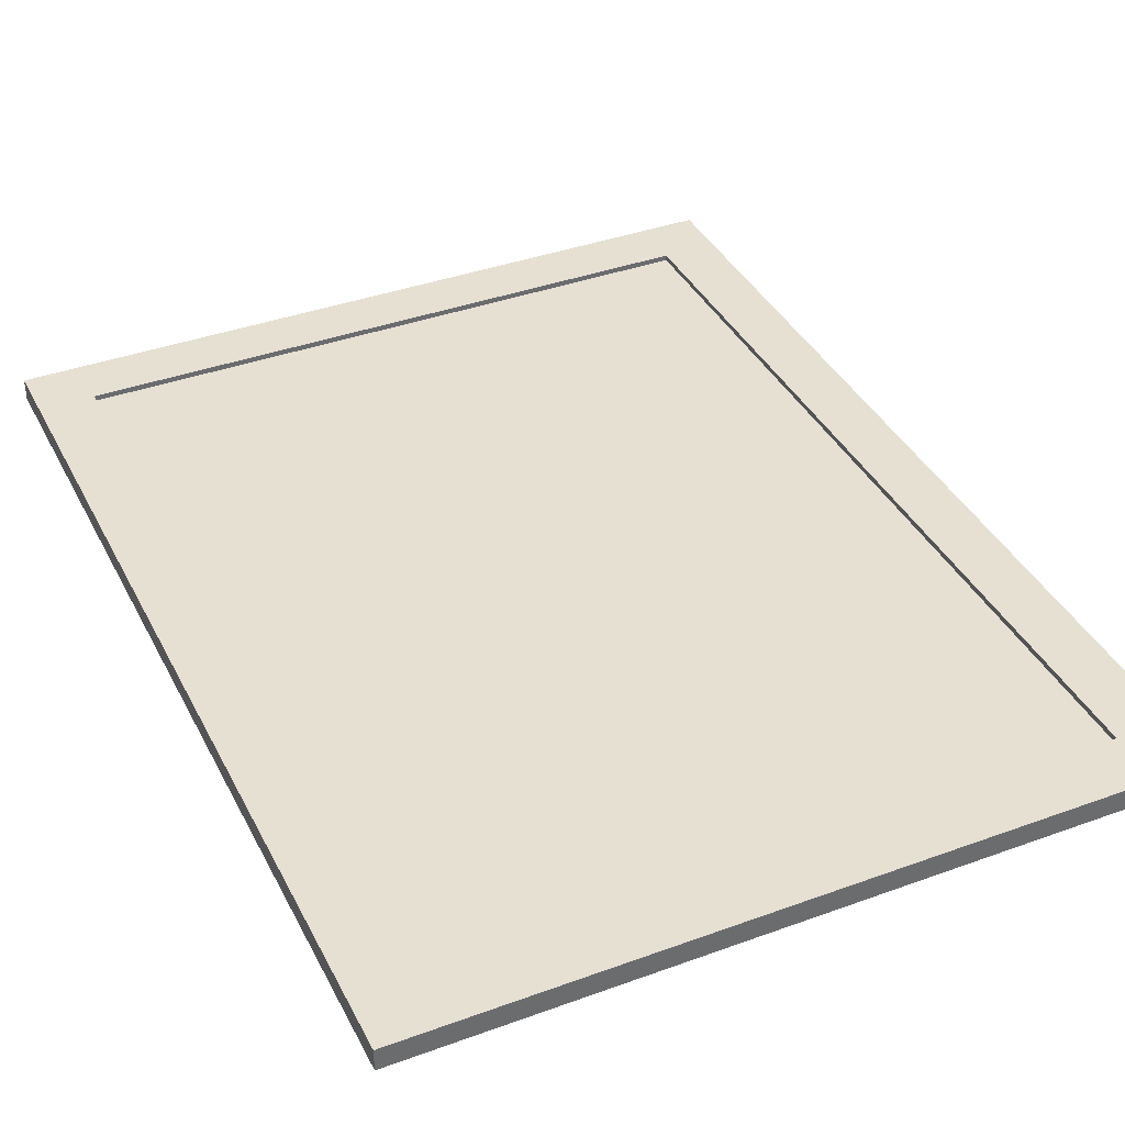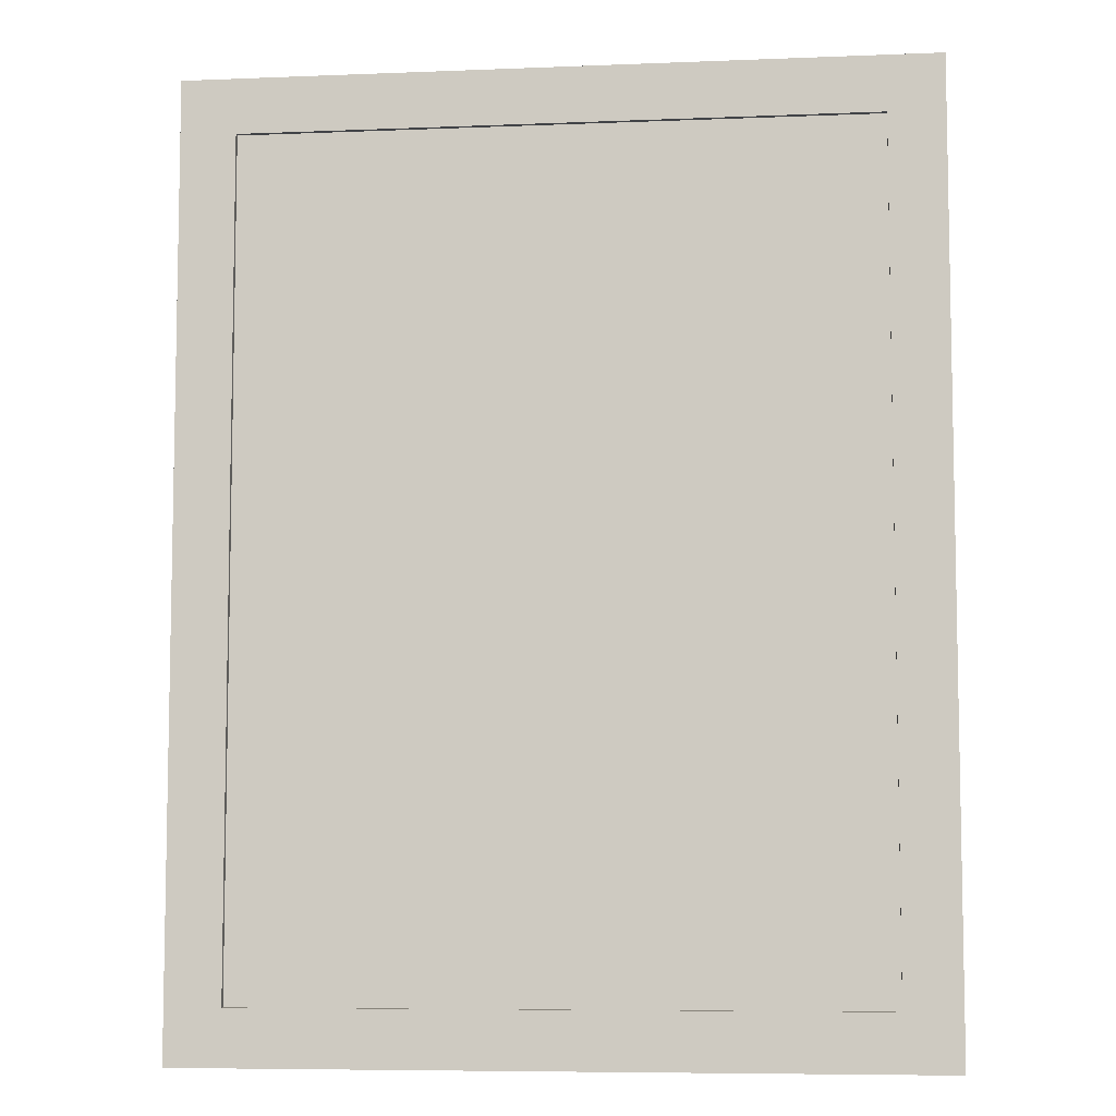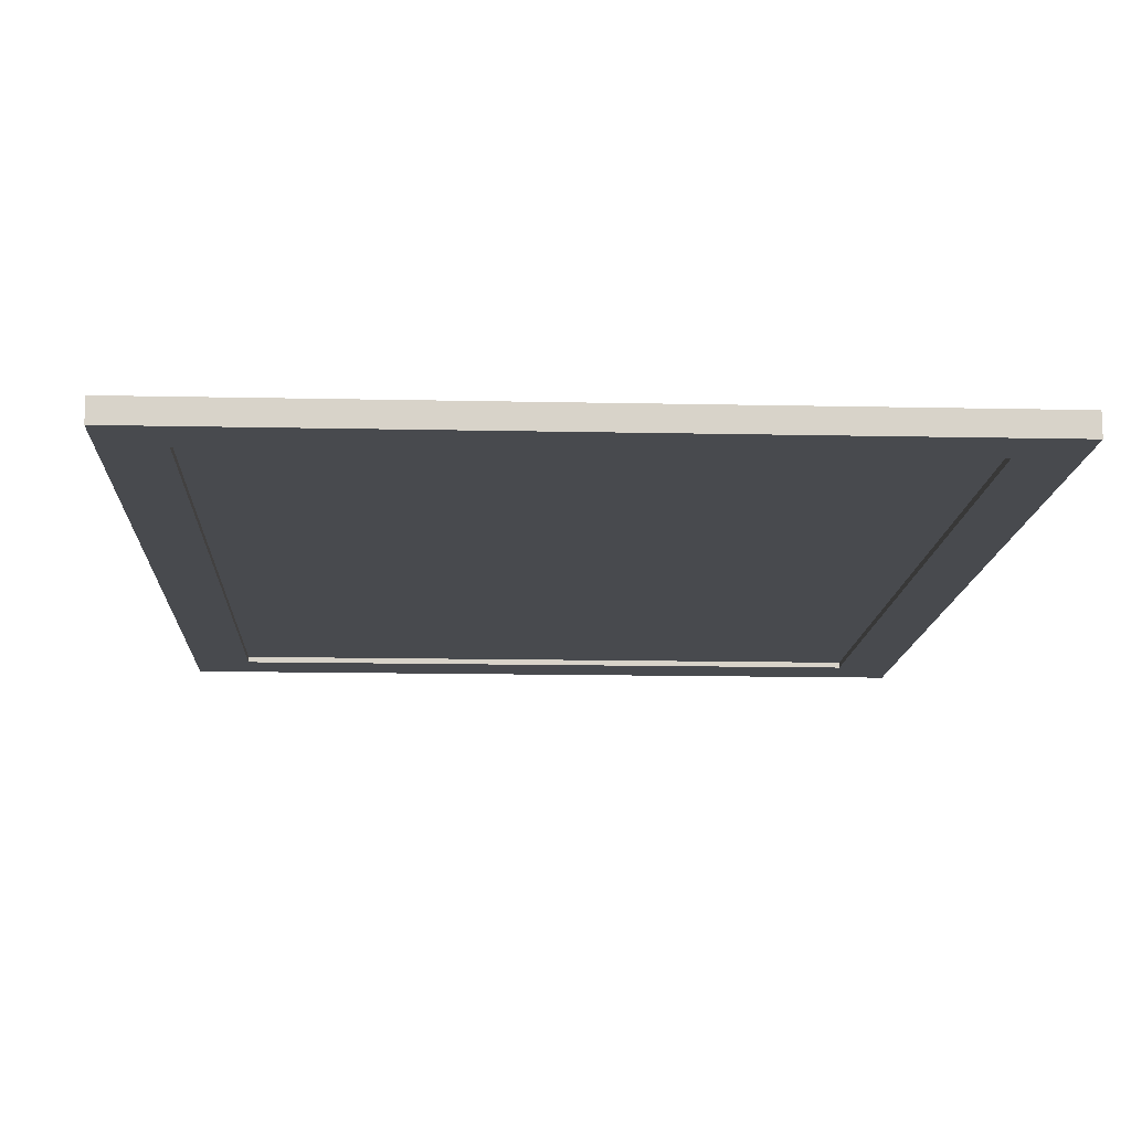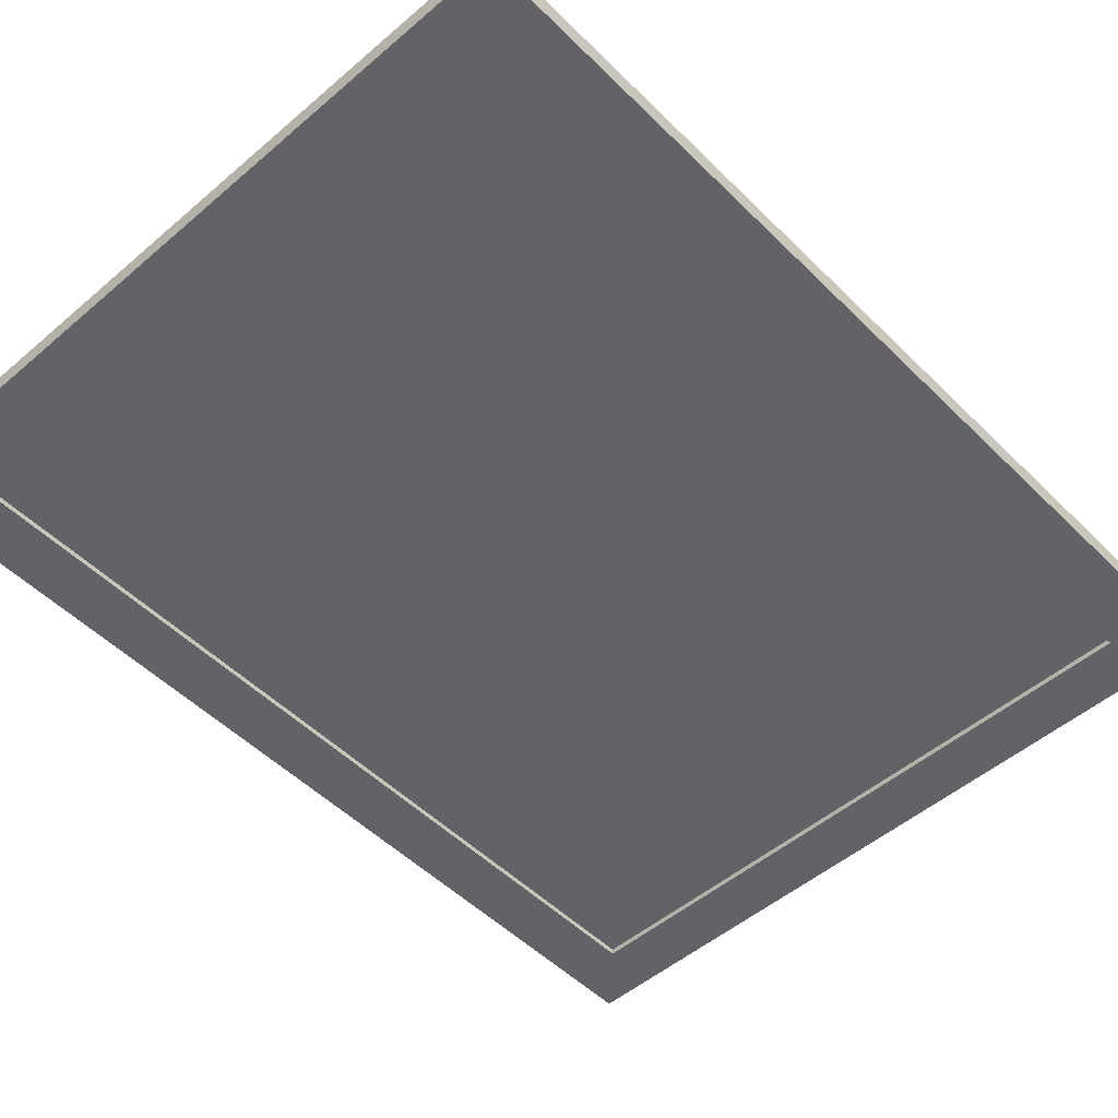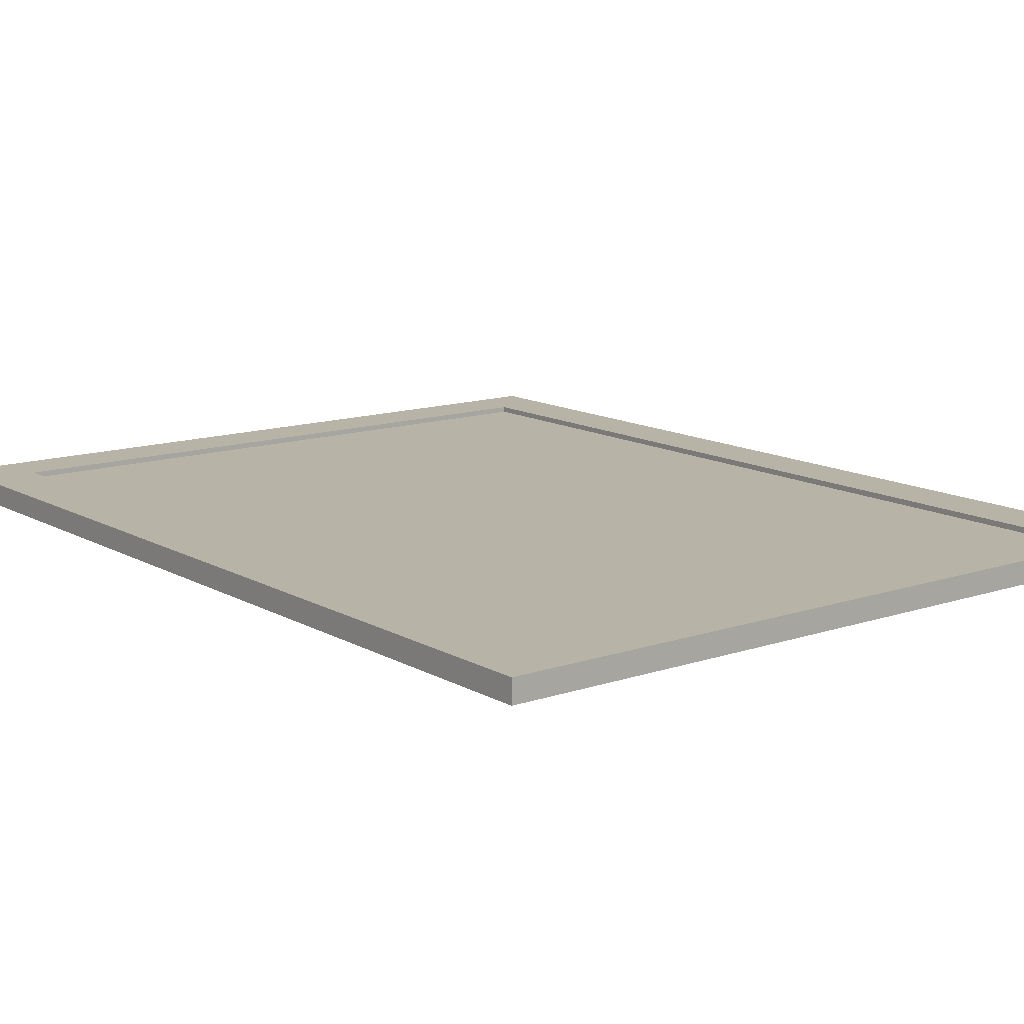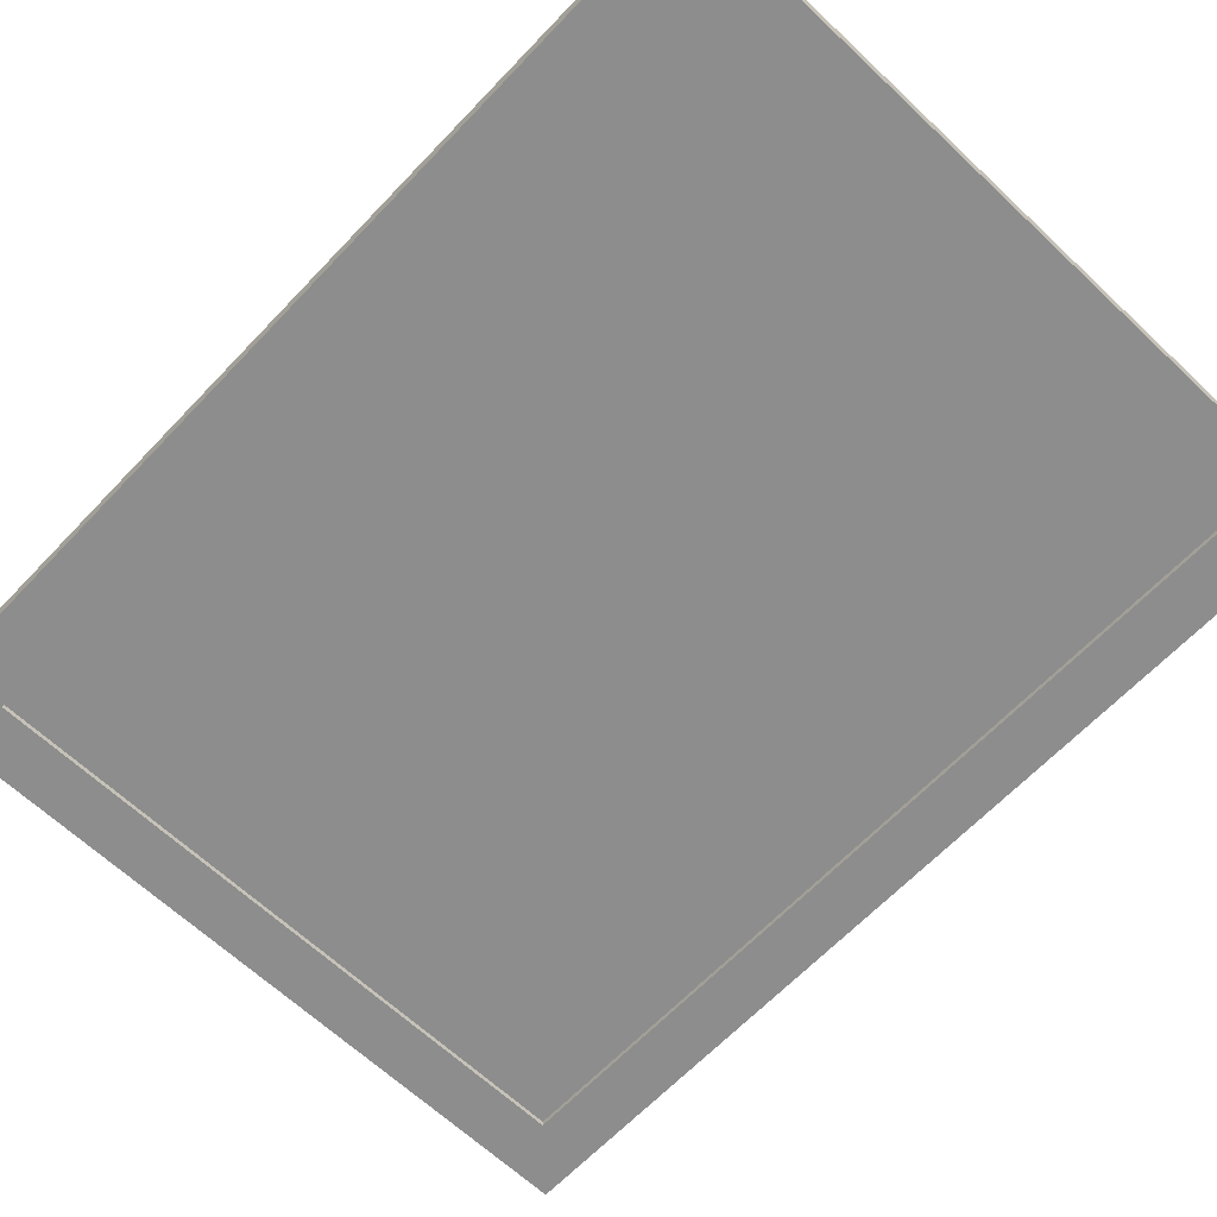
<metadata>
{"format":"obj","ext":"obj","renderer":"f3d","projection":"perspective","resolution":1024,"background":"white","views":[{"elev":38.4,"azim":155.3,"up":"+Z"},{"elev":-7.1,"azim":6.6,"up":"+Y"},{"elev":-13.1,"azim":177.1,"up":"+Z"},{"elev":-50.9,"azim":43.0,"up":"+Z"},{"elev":12.9,"azim":-37.9,"up":"+Z"},{"elev":-64.6,"azim":136.5,"up":"+Z"}]}
</metadata>
<code>
g object_1
v -28.29 80.44 -1.5
v -28.29 80.44 -0.5
v -28.29 5 -1.5
v -28.29 5 -0.5
v -28.29 5 -1.5
v -28.29 5 -0.5
v 28.29 5 -1.5
v 28.29 5 -0.5
v 28.29 5 -1.5
v 28.29 5 -0.5
v 28.29 80.44 -1.5
v 28.29 80.44 -0.5
v 28.29 80.44 -1.5
v 28.29 80.44 -0.5
v -28.29 80.44 -1.5
v -28.29 80.44 -0.5
v -28.29 80.44 -1.5
v -28.29 5 -1.5
v 28.29 5 -1.5
v 28.29 80.44 -1.5
v -28.29 80.44 -0.5
v -28.29 5 -0.5
v 28.29 5 -0.5
v 28.29 80.44 -0.5
f 1 3 4 2
f 5 7 8 6
f 9 11 12 10
f 13 15 16 14
f 17 20 19
f 19 18 17
f 21 23 24
f 23 21 22
g object_2
v -33.29 8.882e-16 0
v -33.29 8.882e-16 -2
v -33.29 85.44 0
v -33.29 85.44 -2
v -33.29 85.44 0
v -33.29 85.44 -2
v 33.29 85.44 0
v 33.29 85.44 -2
v 33.29 85.44 0
v 33.29 85.44 -2
v 33.29 8.882e-16 0
v 33.29 8.882e-16 -2
v 33.29 8.882e-16 0
v 33.29 8.882e-16 -2
v -33.29 8.882e-16 0
v -33.29 8.882e-16 -2
v -28.29 5 0
v -28.29 5 -2
v 28.29 5 0
v 28.29 5 -2
v 28.29 5 0
v 28.29 5 -2
v 28.29 80.44 0
v 28.29 80.44 -2
v 28.29 80.44 0
v 28.29 80.44 -2
v -28.29 80.44 0
v -28.29 80.44 -2
v -28.29 80.44 0
v -28.29 80.44 -2
v -28.29 5 0
v -28.29 5 -2
v -33.29 8.882e-16 0
v -33.29 85.44 0
v 33.29 85.44 0
v 33.29 8.882e-16 0
v -28.29 5 0
v 28.29 5 0
v 28.29 80.44 0
v -28.29 80.44 0
v -33.29 8.882e-16 -2
v -33.29 85.44 -2
v 33.29 85.44 -2
v 33.29 8.882e-16 -2
v -28.29 5 -2
v 28.29 5 -2
v 28.29 80.44 -2
v -28.29 80.44 -2
f 25 27 28 26
f 29 31 32 30
f 33 35 36 34
f 37 39 40 38
f 41 43 44 42
f 45 47 48 46
f 49 51 52 50
f 53 55 56 54
f 63 62 60
f 57 60 62
f 64 63 59
f 60 59 63
f 64 57 61
f 62 61 57
f 59 58 64
f 57 64 58
f 71 68 70
f 65 70 68
f 72 67 71
f 68 71 67
f 72 69 65
f 70 65 69
f 67 72 66
f 65 66 72

</code>
